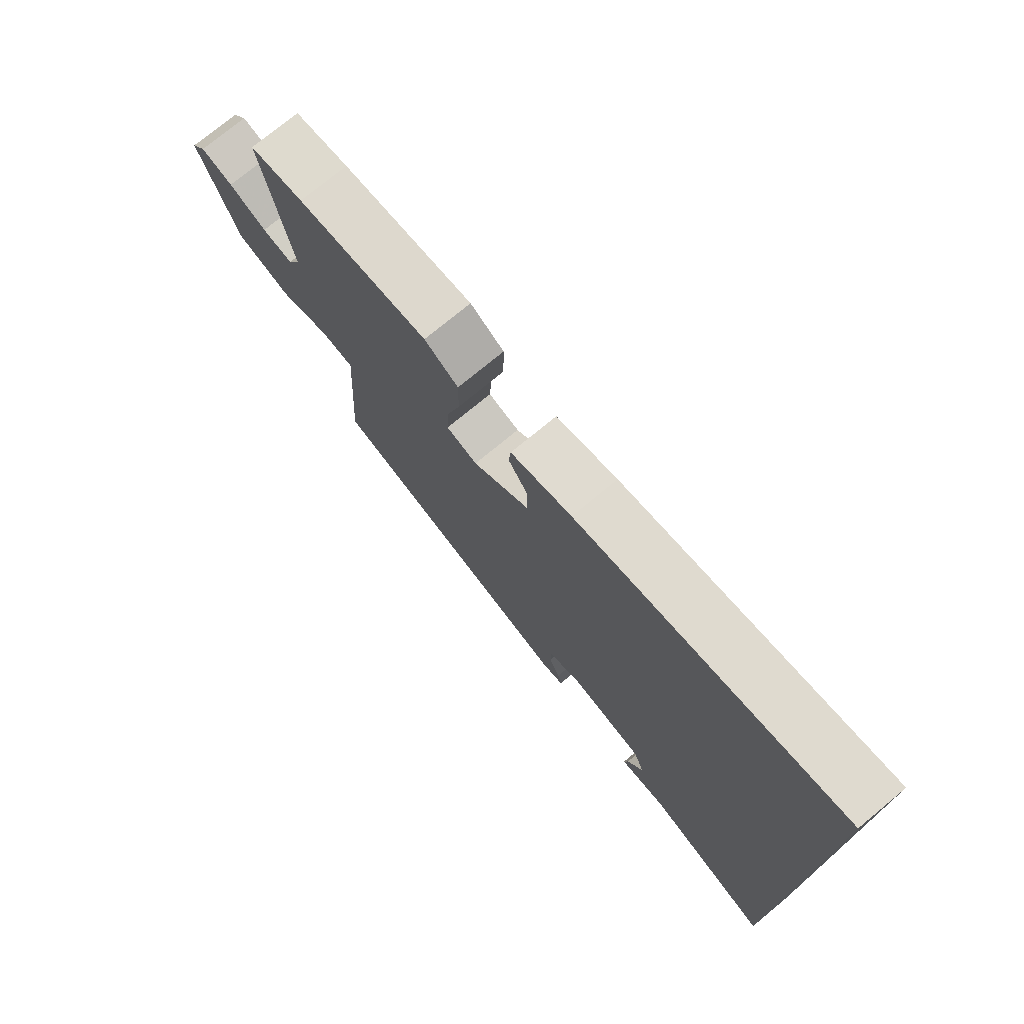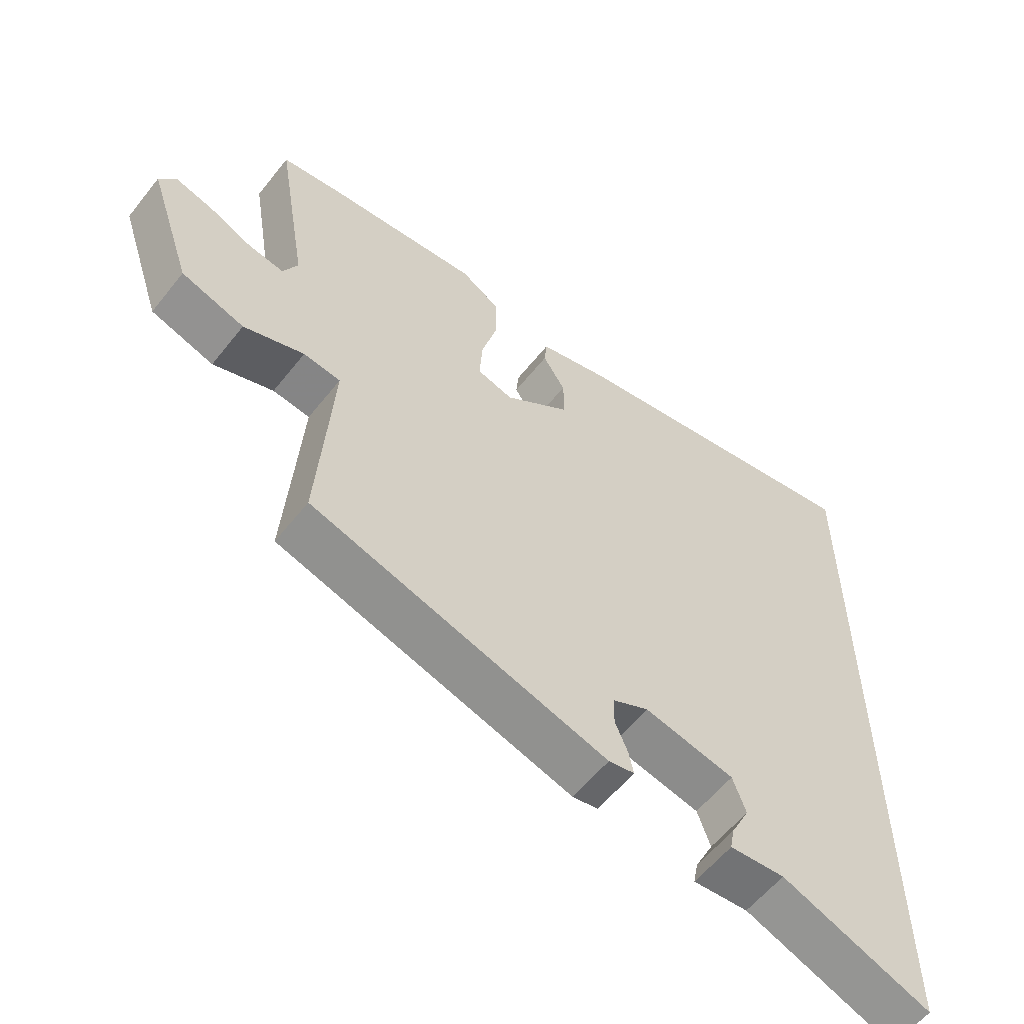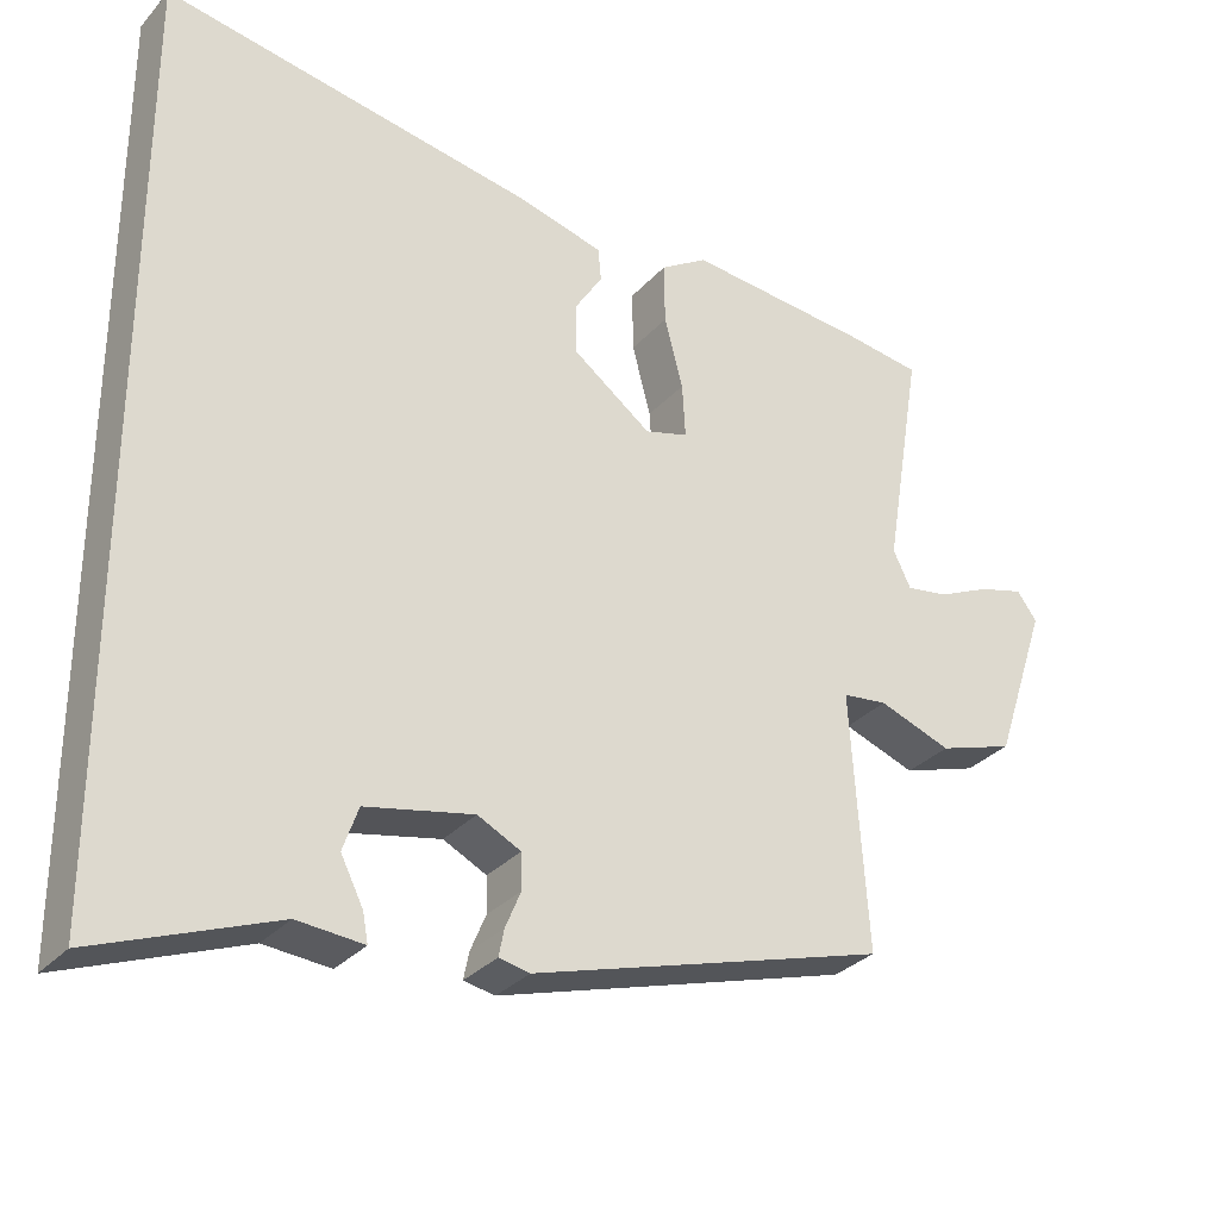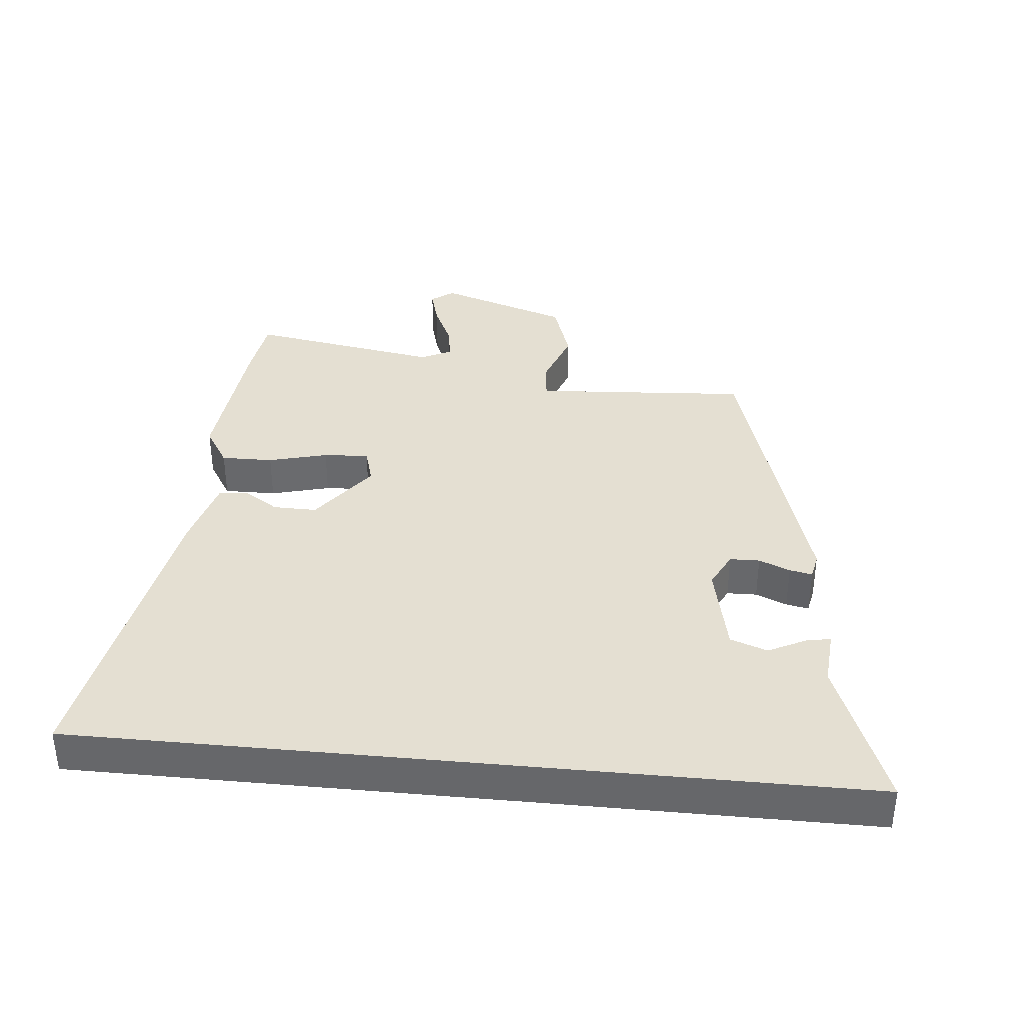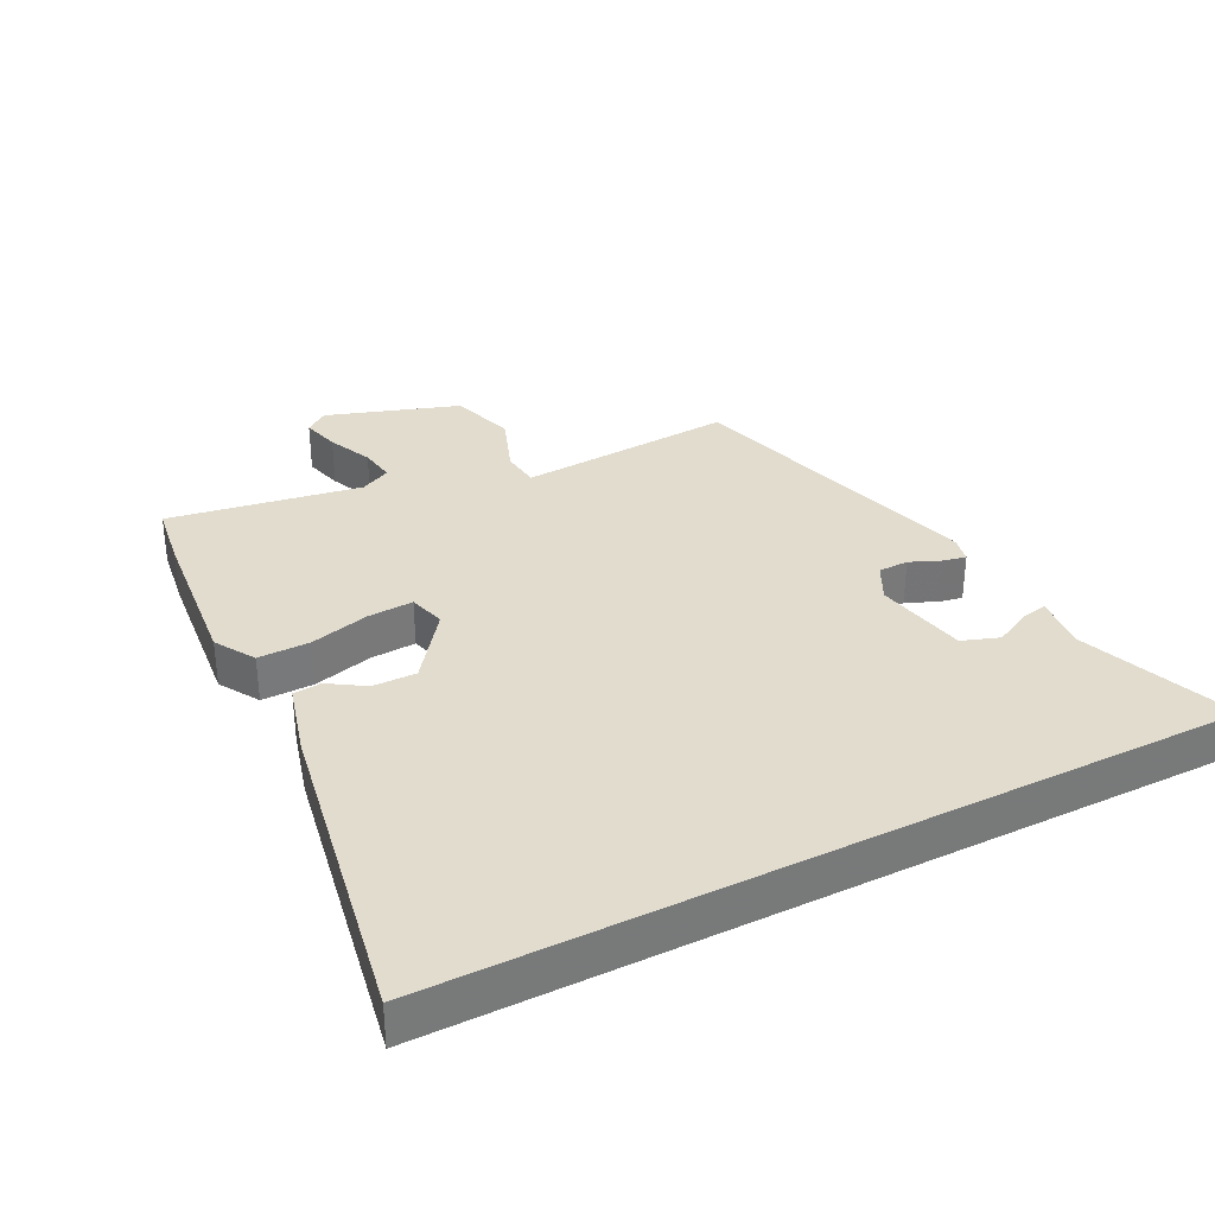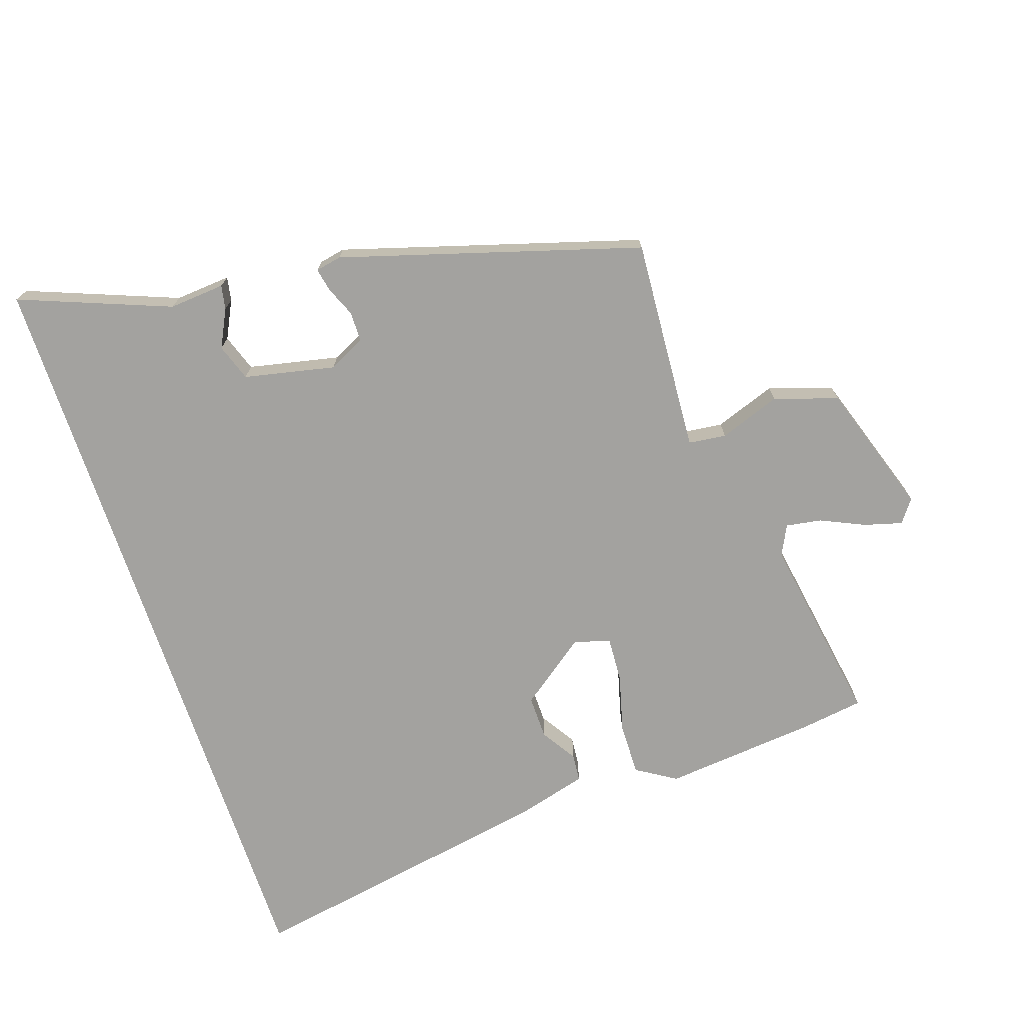
<metadata>
{"format":"obj","ext":"obj","renderer":"f3d","projection":"perspective","resolution":1024,"background":"white","views":[{"elev":75.4,"azim":50.5,"up":"+Z"},{"elev":-58.4,"azim":-38.1,"up":"+Z"},{"elev":-30.9,"azim":146.2,"up":"+Z"},{"elev":37.1,"azim":95.6,"up":"+Y"},{"elev":34.0,"azim":63.2,"up":"+Y"},{"elev":-72.5,"azim":-161.5,"up":"+Y"}]}
</metadata>
<code>
v -0.587 0.07 0.487
v -0.49 0.07 0.501
v -0.253 0.07 0.524
v -0.192 0.07 0.486
v -0.193 0.07 0.406
v -0.217 0.07 0.315
v -0.221 0.07 0.245
v -0.165 0.07 0.229
v -0.062 0.07 0.306
v -0.063 0.07 0.373
v -0.098 0.07 0.428
v -0.094 0.07 0.471
v 0.017 0.07 0.501
v 0.5 0.07 0.587
v 0.5 0.07 -0.611
v 0.268 0.07 -0.521
v 0.182 0.07 -0.528
v 0.189 0.07 -0.491
v 0.218 0.07 -0.433
v 0.198 0.07 -0.376
v 0.058 0.07 -0.346
v 0.002 0.07 -0.374
v 0.001 0.07 -0.42
v 0.021 0.07 -0.468
v 0.028 0.07 -0.503
v -0.012 0.07 -0.511
v -0.472 0.07 -0.374
v -0.46 0.07 -0.197
v -0.45 0.07 -0.043
v -0.508 0.07 -0.036
v -0.602 0.07 -0.07
v -0.7 0.07 -0.038
v -0.768 0.07 0.165
v -0.742 0.07 0.2
v -0.684 0.07 0.184
v -0.616 0.07 0.153
v -0.561 0.07 0.144
v -0.538 0.07 0.191
v -0.587 0 0.487
v -0.49 0 0.501
v -0.253 0 0.524
v -0.192 0 0.486
v -0.193 0 0.406
v -0.217 0 0.315
v -0.221 0 0.245
v -0.165 0 0.229
v -0.062 0 0.306
v -0.063 0 0.373
v -0.098 0 0.428
v -0.094 0 0.471
v 0.017 0 0.501
v 0.5 0 0.587
v 0.5 0 -0.611
v 0.268 0 -0.521
v 0.182 0 -0.528
v 0.189 0 -0.491
v 0.218 0 -0.433
v 0.198 0 -0.376
v 0.058 0 -0.346
v 0.002 0 -0.374
v 0.001 0 -0.42
v 0.021 0 -0.468
v 0.028 0 -0.503
v -0.012 0 -0.511
v -0.472 0 -0.374
v -0.46 0 -0.197
v -0.45 0 -0.043
v -0.508 0 -0.036
v -0.602 0 -0.07
v -0.7 0 -0.038
v -0.768 0 0.165
v -0.742 0 0.2
v -0.684 0 0.184
v -0.616 0 0.153
v -0.561 0 0.144
v -0.538 0 0.191
f 33 34 35 36
f 33 36 37
f 30 31 32 33
f 29 30 33 37
f 25 26 27 28
f 23 24 25 28
f 22 23 28 29
f 21 22 29 37
f 16 17 18 19
f 16 19 20
f 15 16 20
f 14 15 20
f 10 11 12 13
f 9 10 13 14
f 8 9 14 20
f 3 4 5 6
f 3 6 7
f 38 1 2 3
f 38 3 7
f 20 21 37 38
f 7 8 20 38
f 74 73 72 71
f 75 74 71
f 71 70 69 68
f 75 71 68 67
f 66 65 64 63
f 66 63 62 61
f 67 66 61 60
f 75 67 60 59
f 57 56 55 54
f 58 57 54
f 58 54 53
f 58 53 52
f 51 50 49 48
f 52 51 48 47
f 58 52 47 46
f 44 43 42 41
f 45 44 41
f 41 40 39 76
f 45 41 76
f 76 75 59 58
f 76 58 46 45
f 1 39 40 2
f 2 40 41 3
f 3 41 42 4
f 4 42 43 5
f 5 43 44 6
f 6 44 45 7
f 7 45 46 8
f 8 46 47 9
f 9 47 48 10
f 10 48 49 11
f 11 49 50 12
f 12 50 51 13
f 13 51 52 14
f 14 52 53 15
f 15 53 54 16
f 16 54 55 17
f 17 55 56 18
f 18 56 57 19
f 19 57 58 20
f 20 58 59 21
f 21 59 60 22
f 22 60 61 23
f 23 61 62 24
f 24 62 63 25
f 25 63 64 26
f 26 64 65 27
f 27 65 66 28
f 28 66 67 29
f 29 67 68 30
f 30 68 69 31
f 31 69 70 32
f 32 70 71 33
f 33 71 72 34
f 34 72 73 35
f 35 73 74 36
f 36 74 75 37
f 37 75 76 38
f 38 76 39 1

</code>
